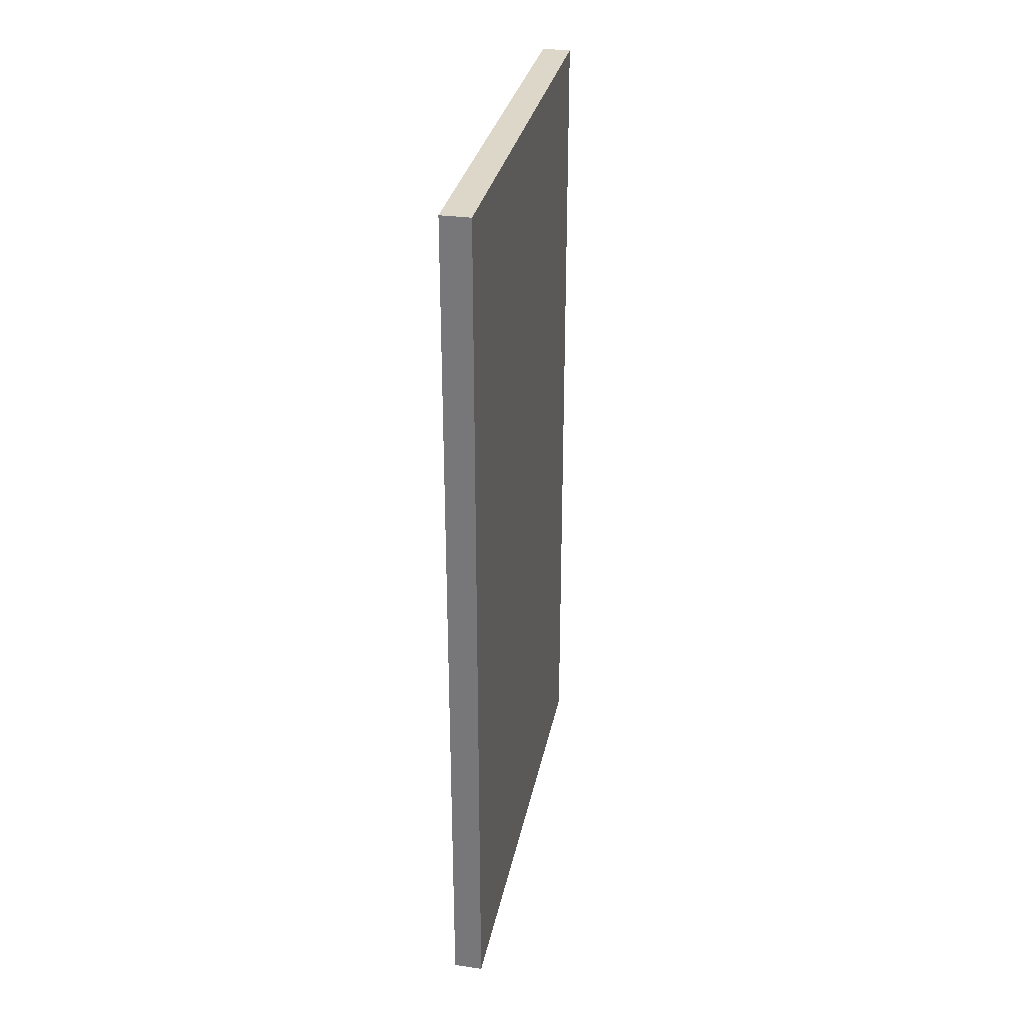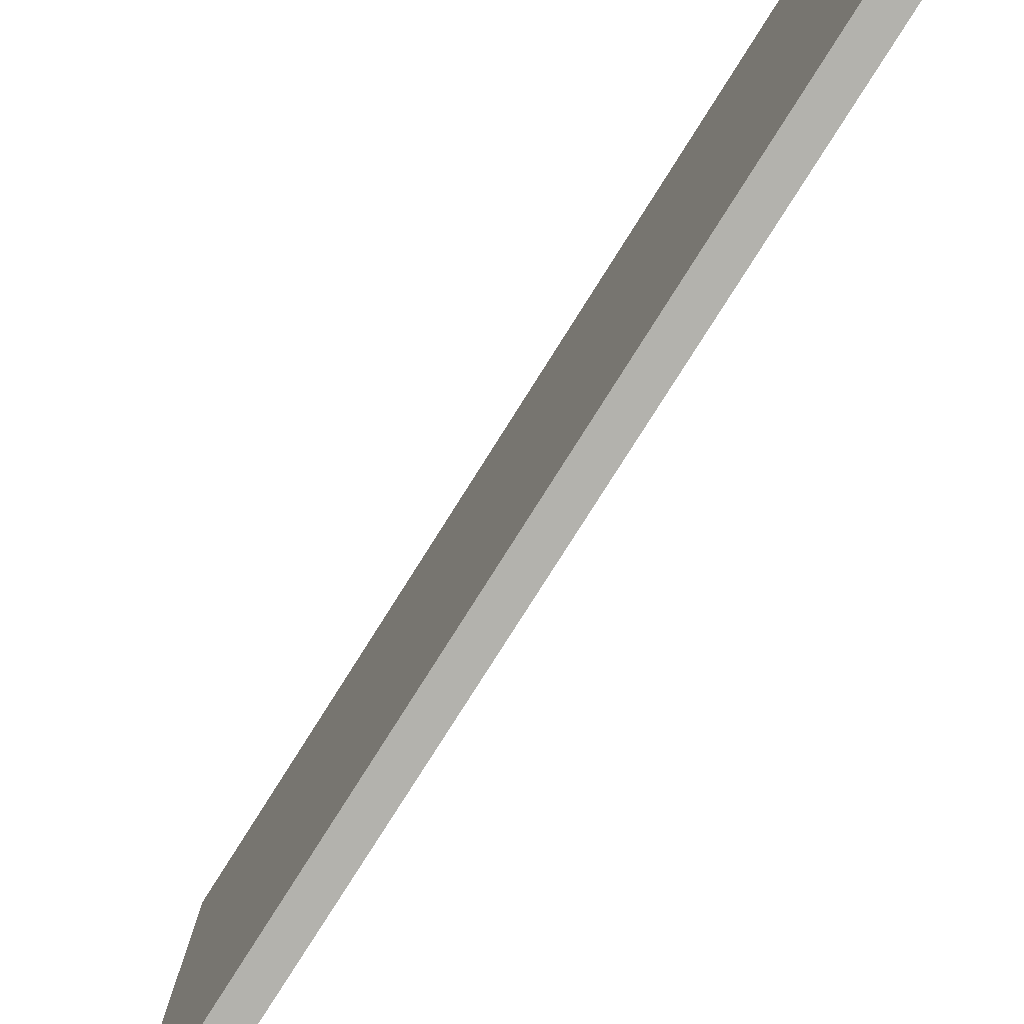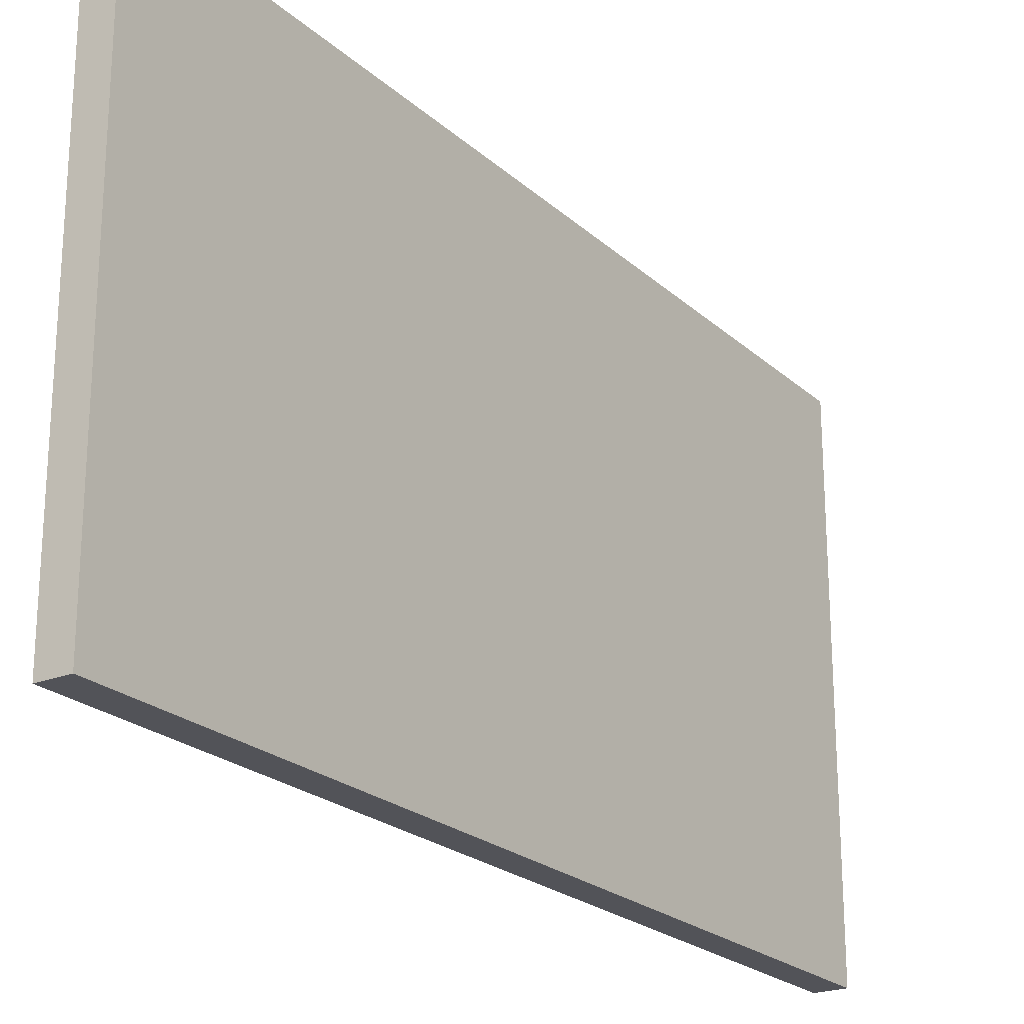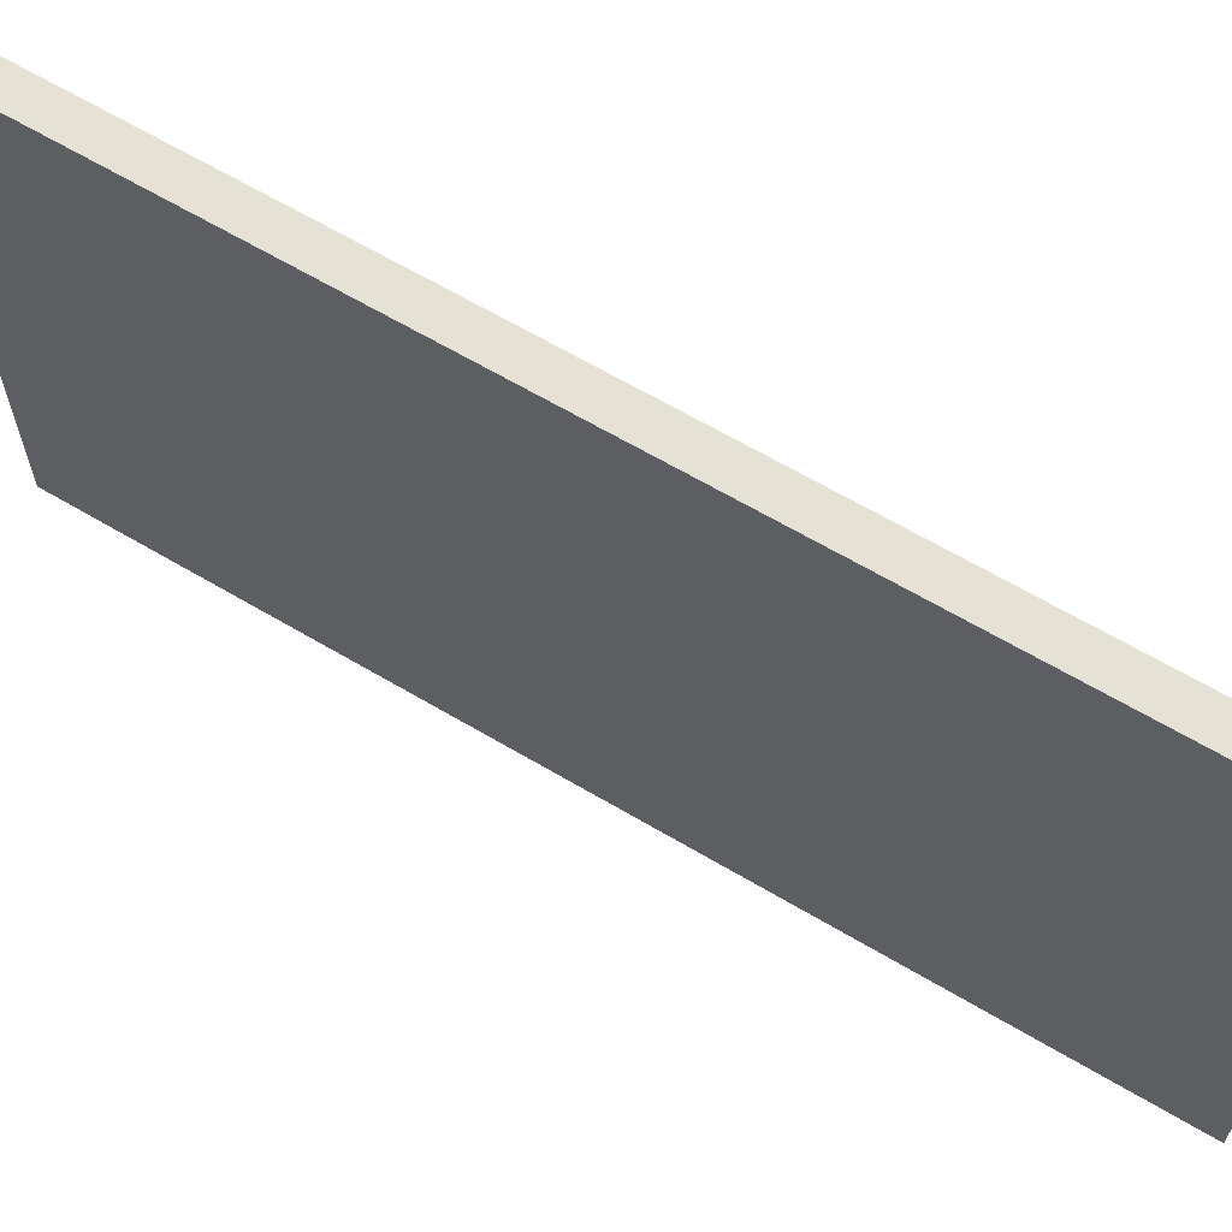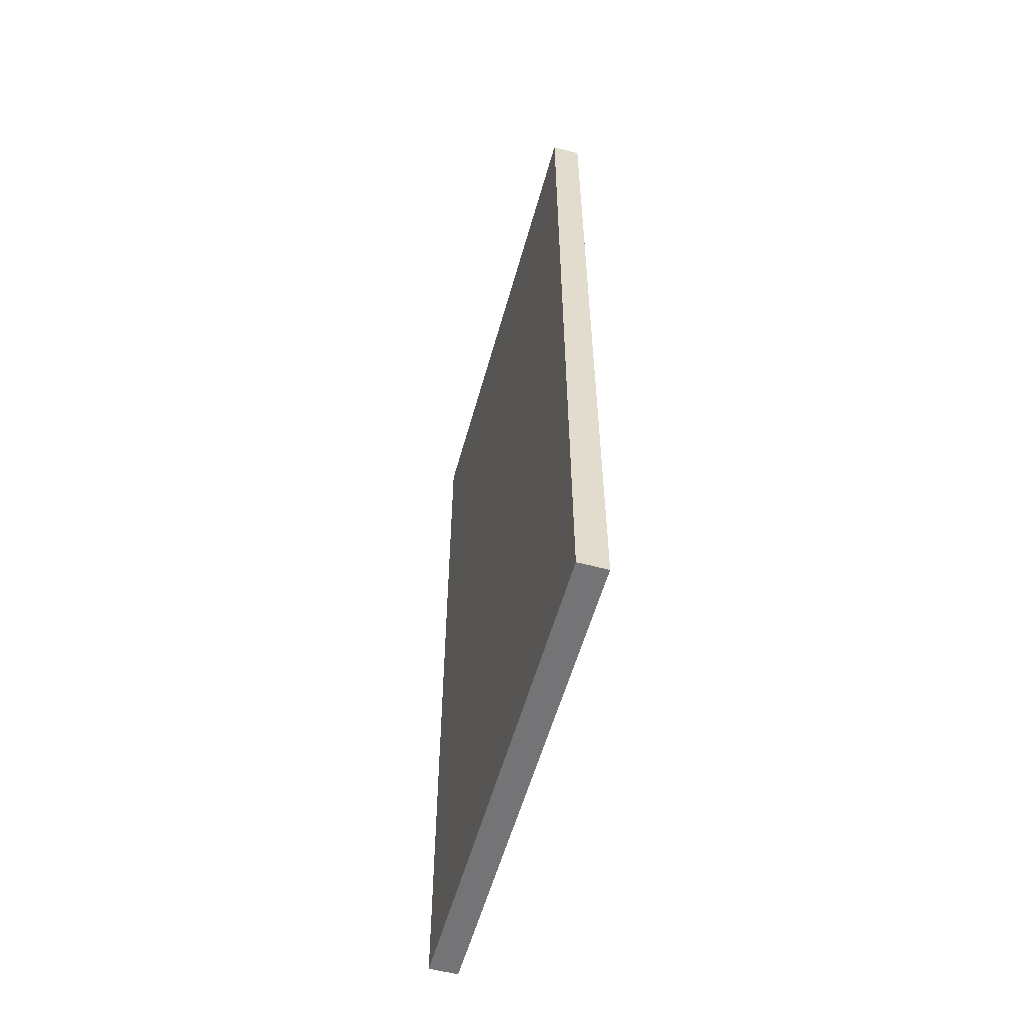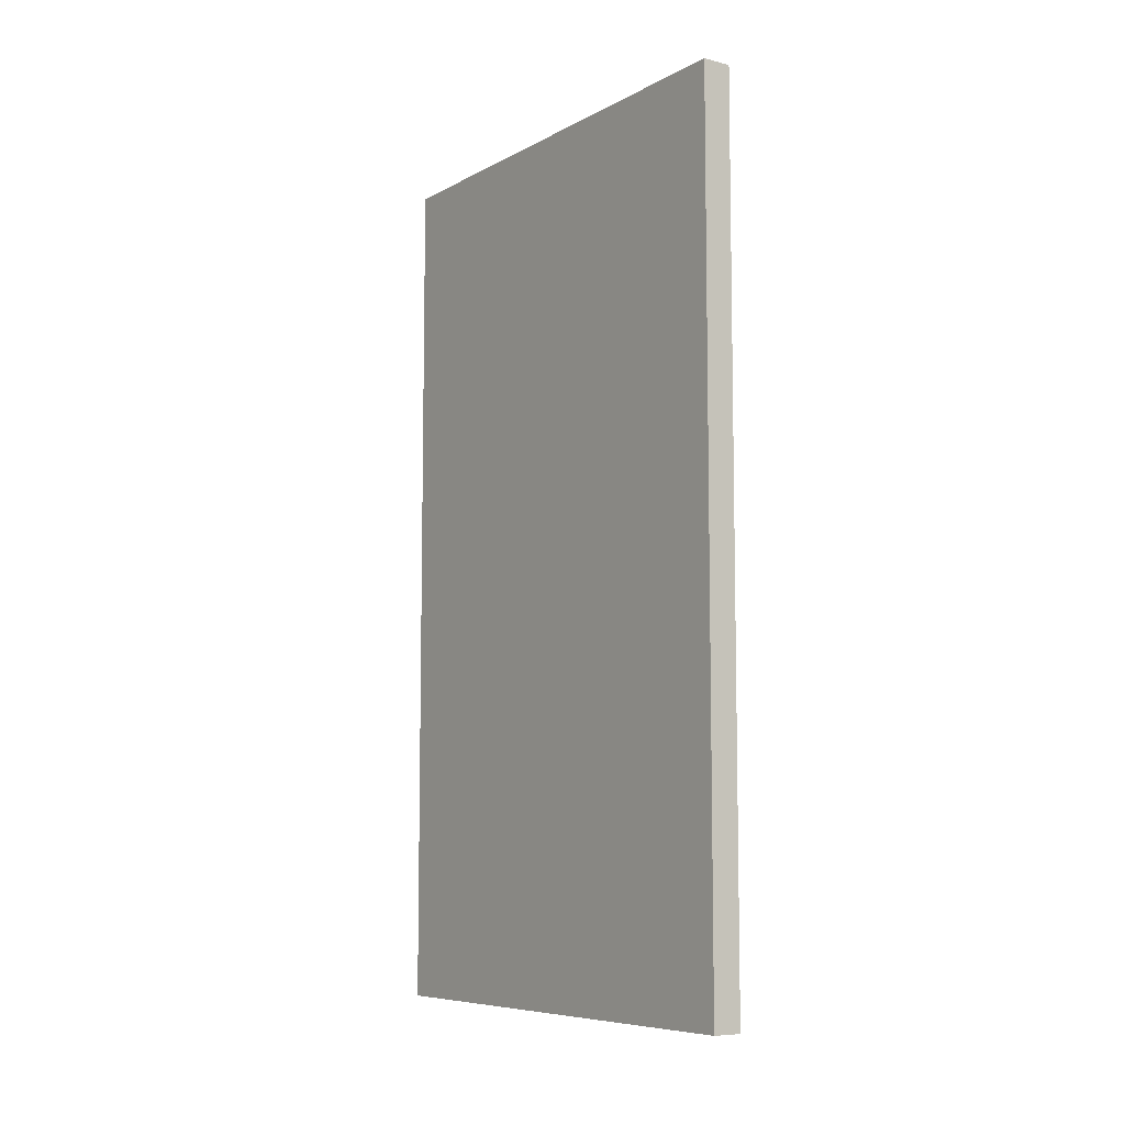
<metadata>
{"format":"obj","ext":"obj","renderer":"f3d","projection":"perspective","resolution":1024,"background":"white","views":[{"elev":30.9,"azim":11.2,"up":"+Z"},{"elev":-79.4,"azim":147.7,"up":"+Y"},{"elev":-22.7,"azim":34.1,"up":"+Y"},{"elev":64.8,"azim":-59.2,"up":"+Y"},{"elev":-56.3,"azim":164.6,"up":"+Z"},{"elev":-7.7,"azim":-34.9,"up":"+Z"}]}
</metadata>
<code>
g vault sign
v -0.5 0 15
v -0.5 0 -15
v -0.5 1 3
v -0.5 1 -10
v -0.5 2 4
v -0.5 2 3
v -0.5 2 -10
v -0.5 2 -11
v -0.5 3 -1
v -0.5 3 -6
v -0.5 4 -0
v -0.5 4 -1
v -0.5 4 -6
v -0.5 4 -7
v -0.5 4 -8
v -0.5 4 -10
v -0.5 5 1
v -0.5 5 -0
v -0.5 5 -1
v -0.5 5 -6
v -0.5 5 -7
v -0.5 5 -8
v -0.5 5 -10
v -0.5 6 11
v -0.5 6 10
v -0.5 6 2
v -0.5 6 1
v -0.5 6 -0
v -0.5 6 -7
v -0.5 6 -8
v -0.5 6 -9
v -0.5 7 12
v -0.5 7 11
v -0.5 7 -3
v -0.5 7 -4
v -0.5 8 13
v -0.5 8 12
v -0.5 8 10
v -0.5 8 6
v -0.5 8 -2
v -0.5 8 -3
v -0.5 8 -4
v -0.5 8 -5
v -0.5 8 -9
v -0.5 8 -10
v -0.5 9 13
v -0.5 9 12
v -0.5 9 10
v -0.5 9 6
v -0.5 9 -2
v -0.5 9 -3
v -0.5 9 -4
v -0.5 9 -5
v -0.5 9 -9
v -0.5 9 -10
v -0.5 10 12
v -0.5 10 11
v -0.5 10 -3
v -0.5 10 -4
v -0.5 11 11
v -0.5 11 10
v -0.5 11 2
v -0.5 11 1
v -0.5 11 -0
v -0.5 11 -7
v -0.5 11 -8
v -0.5 11 -9
v -0.5 12 1
v -0.5 12 -0
v -0.5 12 -1
v -0.5 12 -6
v -0.5 12 -7
v -0.5 12 -8
v -0.5 12 -10
v -0.5 13 -0
v -0.5 13 -1
v -0.5 13 -6
v -0.5 13 -7
v -0.5 13 -8
v -0.5 13 -10
v -0.5 14 -1
v -0.5 14 -6
v -0.5 15 4
v -0.5 15 3
v -0.5 15 -10
v -0.5 15 -11
v -0.5 16 3
v -0.5 16 -10
v -0.5 17 15
v -0.5 17 -15
v 0.5 0 15
v 0.5 0 -15
v 0.5 1 3
v 0.5 1 -10
v 0.5 2 4
v 0.5 2 3
v 0.5 2 -10
v 0.5 2 -11
v 0.5 3 -1
v 0.5 3 -6
v 0.5 4 -0
v 0.5 4 -1
v 0.5 4 -6
v 0.5 4 -7
v 0.5 4 -8
v 0.5 4 -10
v 0.5 5 1
v 0.5 5 -0
v 0.5 5 -1
v 0.5 5 -6
v 0.5 5 -7
v 0.5 5 -8
v 0.5 5 -10
v 0.5 6 11
v 0.5 6 10
v 0.5 6 2
v 0.5 6 1
v 0.5 6 -0
v 0.5 6 -7
v 0.5 6 -8
v 0.5 6 -9
v 0.5 7 12
v 0.5 7 11
v 0.5 7 -3
v 0.5 7 -4
v 0.5 8 13
v 0.5 8 12
v 0.5 8 10
v 0.5 8 6
v 0.5 8 -2
v 0.5 8 -3
v 0.5 8 -4
v 0.5 8 -5
v 0.5 8 -9
v 0.5 8 -10
v 0.5 9 13
v 0.5 9 12
v 0.5 9 10
v 0.5 9 6
v 0.5 9 -2
v 0.5 9 -3
v 0.5 9 -4
v 0.5 9 -5
v 0.5 9 -9
v 0.5 9 -10
v 0.5 10 12
v 0.5 10 11
v 0.5 10 -3
v 0.5 10 -4
v 0.5 11 11
v 0.5 11 10
v 0.5 11 2
v 0.5 11 1
v 0.5 11 -0
v 0.5 11 -7
v 0.5 11 -8
v 0.5 11 -9
v 0.5 12 1
v 0.5 12 -0
v 0.5 12 -1
v 0.5 12 -6
v 0.5 12 -7
v 0.5 12 -8
v 0.5 12 -10
v 0.5 13 -0
v 0.5 13 -1
v 0.5 13 -6
v 0.5 13 -7
v 0.5 13 -8
v 0.5 13 -10
v 0.5 14 -1
v 0.5 14 -6
v 0.5 15 4
v 0.5 15 3
v 0.5 15 -10
v 0.5 15 -11
v 0.5 16 3
v 0.5 16 -10
v 0.5 17 15
v 0.5 17 -15
v -0.5 0 15
v -0.5 17 15
v 0.5 0 15
v 0.5 17 15
v -0.5 0 -15
v -0.5 17 -15
v 0.5 0 -15
v 0.5 17 -15
v -0.5 0 15
v 0.5 0 15
v -0.5 0 -15
v 0.5 0 -15
v -0.5 17 15
v 0.5 17 15
v -0.5 17 -15
v 0.5 17 -15
f 3 2 1
f 4 2 3
f 5 3 1
f 6 4 3
f 6 3 5
f 7 2 4
f 7 4 6
f 8 2 7
f 9 7 6
f 10 7 9
f 11 9 6
f 12 10 9
f 12 9 11
f 13 7 10
f 13 10 12
f 14 7 13
f 15 7 14
f 16 8 7
f 16 7 15
f 17 11 6
f 18 12 11
f 18 11 17
f 19 13 12
f 19 12 18
f 20 14 13
f 20 13 19
f 21 15 14
f 21 14 20
f 22 16 15
f 22 15 21
f 23 8 16
f 23 16 22
f 24 5 1
f 25 5 24
f 26 17 6
f 27 18 17
f 27 17 26
f 28 20 19
f 28 18 27
f 28 19 18
f 28 21 20
f 29 22 21
f 29 21 28
f 30 23 22
f 30 22 29
f 31 23 30
f 32 24 1
f 33 25 24
f 33 24 32
f 34 28 27
f 34 29 28
f 34 30 29
f 35 30 34
f 36 32 1
f 37 33 32
f 37 32 36
f 38 5 25
f 38 33 37
f 38 25 33
f 39 5 38
f 40 34 27
f 41 35 34
f 41 34 40
f 42 30 35
f 42 35 41
f 43 30 42
f 44 23 31
f 44 31 30
f 45 8 23
f 45 23 44
f 46 37 36
f 46 36 1
f 46 38 37
f 46 39 38
f 47 39 46
f 48 39 47
f 49 5 39
f 49 39 48
f 50 40 27
f 50 41 40
f 50 43 42
f 50 42 41
f 51 43 50
f 52 43 51
f 53 30 43
f 53 43 52
f 54 44 30
f 54 45 44
f 55 8 45
f 55 45 54
f 56 47 46
f 56 48 47
f 57 48 56
f 58 52 51
f 58 51 50
f 59 53 52
f 59 52 58
f 60 48 57
f 60 57 56
f 61 49 48
f 61 48 60
f 62 27 26
f 62 26 6
f 63 58 50
f 63 27 62
f 63 50 27
f 63 59 58
f 64 59 63
f 65 30 53
f 65 59 64
f 65 53 59
f 66 54 30
f 66 30 65
f 67 55 54
f 67 54 66
f 68 64 63
f 68 63 62
f 69 65 64
f 69 64 68
f 70 65 69
f 71 65 70
f 72 66 65
f 72 65 71
f 73 67 66
f 73 66 72
f 74 55 67
f 74 67 73
f 74 8 55
f 75 70 69
f 75 69 68
f 76 71 70
f 76 70 75
f 77 72 71
f 77 71 76
f 78 73 72
f 78 72 77
f 79 74 73
f 79 73 78
f 80 8 74
f 80 74 79
f 81 77 76
f 81 76 75
f 82 80 79
f 82 77 81
f 82 79 78
f 82 78 77
f 83 6 5
f 83 49 61
f 83 5 49
f 83 61 60
f 84 82 81
f 84 6 83
f 84 68 62
f 84 75 68
f 84 62 6
f 84 81 75
f 85 80 82
f 85 82 84
f 85 8 80
f 86 2 8
f 86 8 85
f 87 84 83
f 87 85 84
f 88 86 85
f 88 85 87
f 89 60 56
f 89 87 83
f 89 88 87
f 89 46 1
f 89 56 46
f 89 83 60
f 90 2 86
f 90 88 89
f 90 86 88
f 91 92 93
f 93 92 94
f 91 93 95
f 93 94 96
f 95 93 96
f 94 92 97
f 96 94 97
f 97 92 98
f 96 97 99
f 99 97 100
f 96 99 101
f 99 100 102
f 101 99 102
f 100 97 103
f 102 100 103
f 103 97 104
f 104 97 105
f 97 98 106
f 105 97 106
f 96 101 107
f 101 102 108
f 107 101 108
f 102 103 109
f 108 102 109
f 103 104 110
f 109 103 110
f 104 105 111
f 110 104 111
f 105 106 112
f 111 105 112
f 106 98 113
f 112 106 113
f 91 95 114
f 114 95 115
f 96 107 116
f 107 108 117
f 116 107 117
f 109 110 118
f 117 108 118
f 108 109 118
f 110 111 118
f 111 112 119
f 118 111 119
f 112 113 120
f 119 112 120
f 120 113 121
f 91 114 122
f 114 115 123
f 122 114 123
f 117 118 124
f 118 119 124
f 119 120 124
f 124 120 125
f 91 122 126
f 122 123 127
f 126 122 127
f 115 95 128
f 127 123 128
f 123 115 128
f 128 95 129
f 117 124 130
f 124 125 131
f 130 124 131
f 125 120 132
f 131 125 132
f 132 120 133
f 121 113 134
f 120 121 134
f 113 98 135
f 134 113 135
f 126 127 136
f 91 126 136
f 127 128 136
f 128 129 136
f 136 129 137
f 137 129 138
f 129 95 139
f 138 129 139
f 117 130 140
f 130 131 140
f 132 133 140
f 131 132 140
f 140 133 141
f 141 133 142
f 133 120 143
f 142 133 143
f 120 134 144
f 134 135 144
f 135 98 145
f 144 135 145
f 136 137 146
f 137 138 146
f 146 138 147
f 141 142 148
f 140 141 148
f 142 143 149
f 148 142 149
f 147 138 150
f 146 147 150
f 138 139 151
f 150 138 151
f 116 117 152
f 96 116 152
f 140 148 153
f 152 117 153
f 117 140 153
f 148 149 153
f 153 149 154
f 143 120 155
f 154 149 155
f 149 143 155
f 120 144 156
f 155 120 156
f 144 145 157
f 156 144 157
f 153 154 158
f 152 153 158
f 154 155 159
f 158 154 159
f 159 155 160
f 160 155 161
f 155 156 162
f 161 155 162
f 156 157 163
f 162 156 163
f 157 145 164
f 163 157 164
f 145 98 164
f 159 160 165
f 158 159 165
f 160 161 166
f 165 160 166
f 161 162 167
f 166 161 167
f 162 163 168
f 167 162 168
f 163 164 169
f 168 163 169
f 164 98 170
f 169 164 170
f 166 167 171
f 165 166 171
f 169 170 172
f 171 167 172
f 168 169 172
f 167 168 172
f 95 96 173
f 151 139 173
f 139 95 173
f 150 151 173
f 171 172 174
f 173 96 174
f 152 158 174
f 158 165 174
f 96 152 174
f 165 171 174
f 172 170 175
f 174 172 175
f 170 98 175
f 98 92 176
f 175 98 176
f 173 174 177
f 174 175 177
f 175 176 178
f 177 175 178
f 146 150 179
f 173 177 179
f 177 178 179
f 91 136 179
f 136 146 179
f 150 173 179
f 176 92 180
f 179 178 180
f 178 176 180
f 183 182 181
f 184 182 183
f 185 186 187
f 187 186 188
f 191 190 189
f 192 190 191
f 193 194 195
f 195 194 196

</code>
